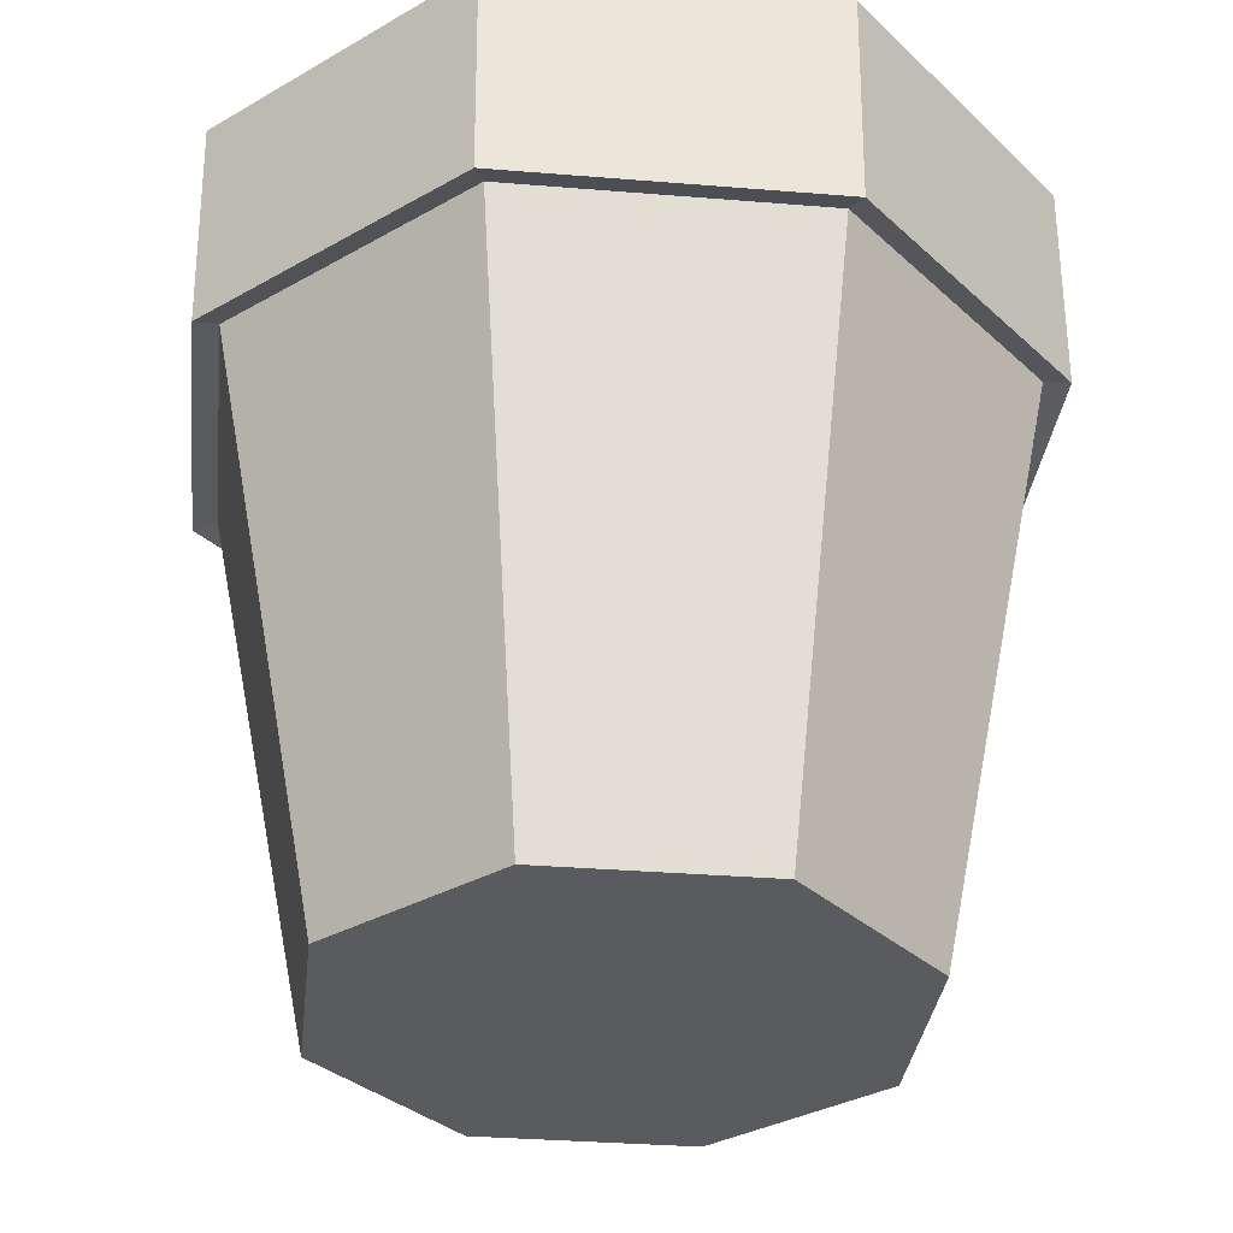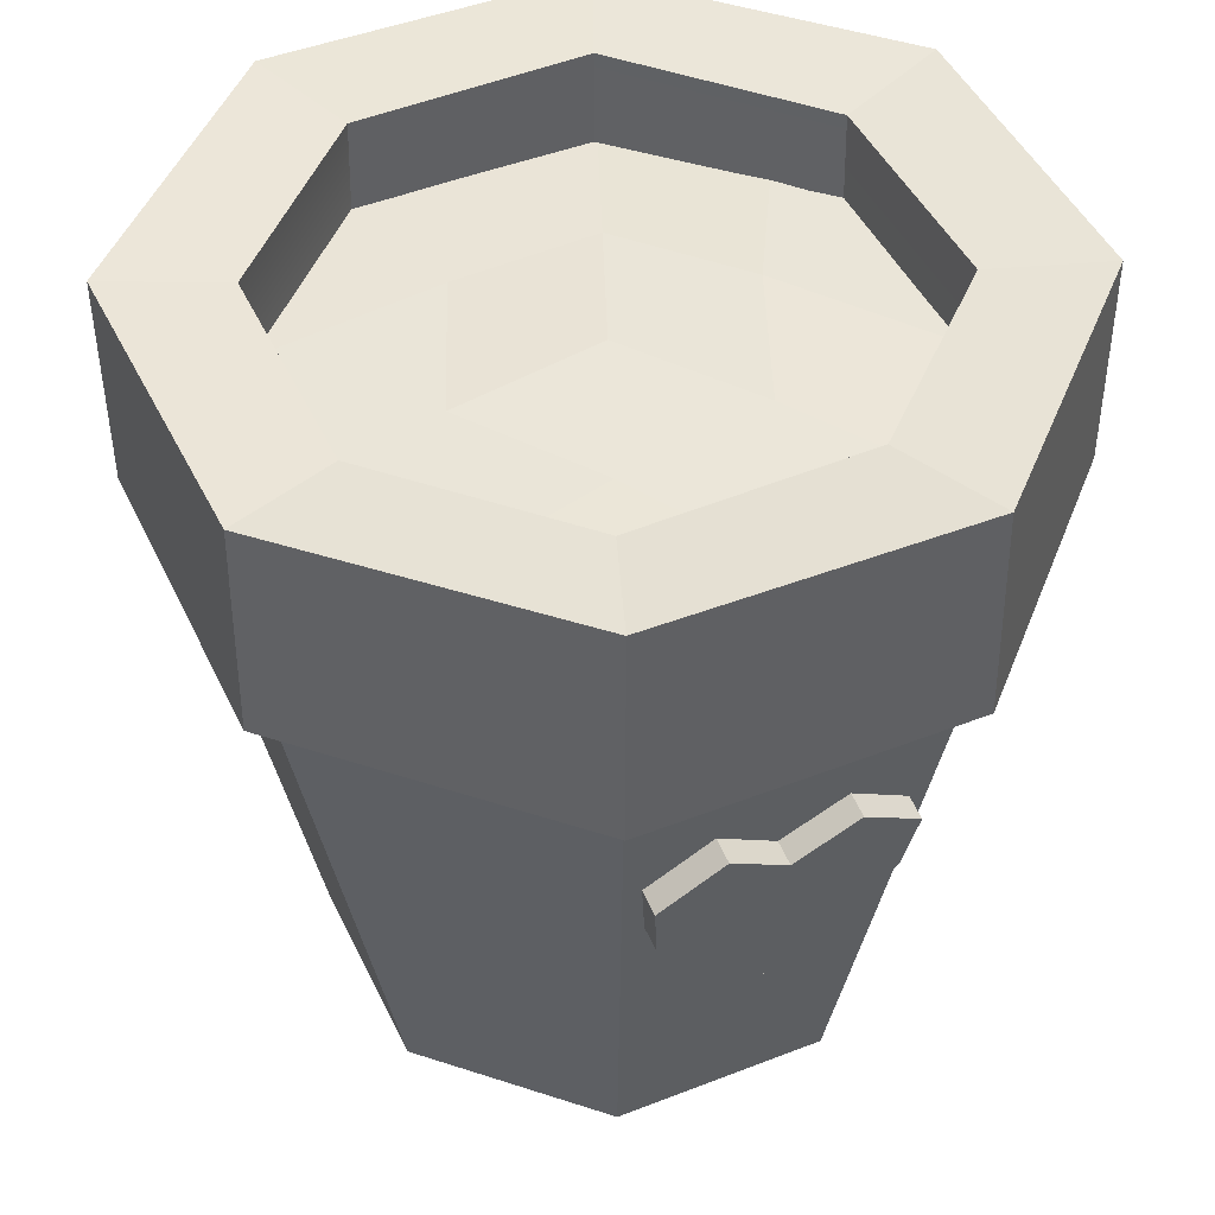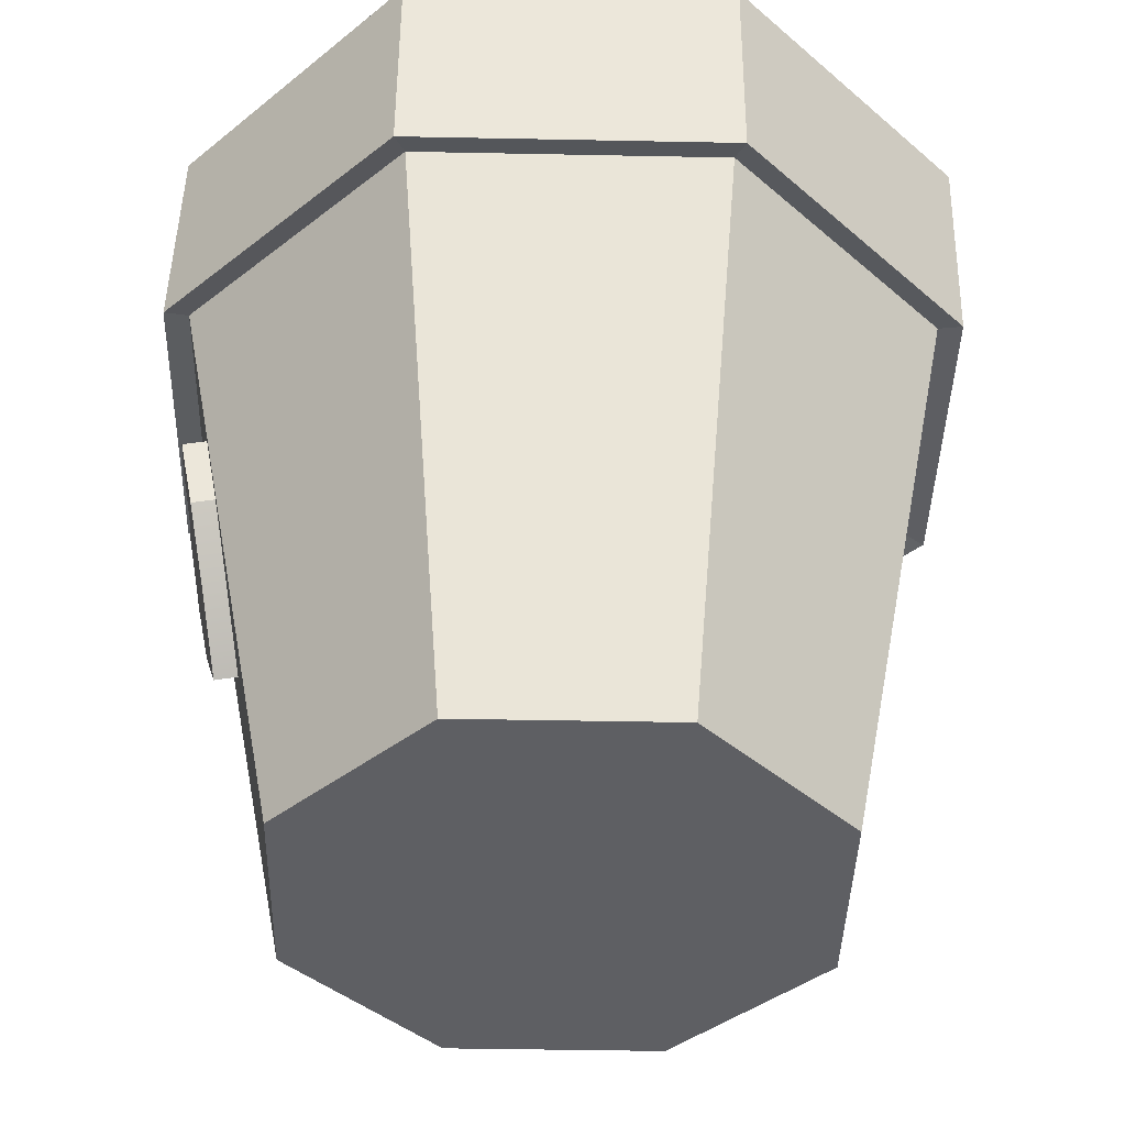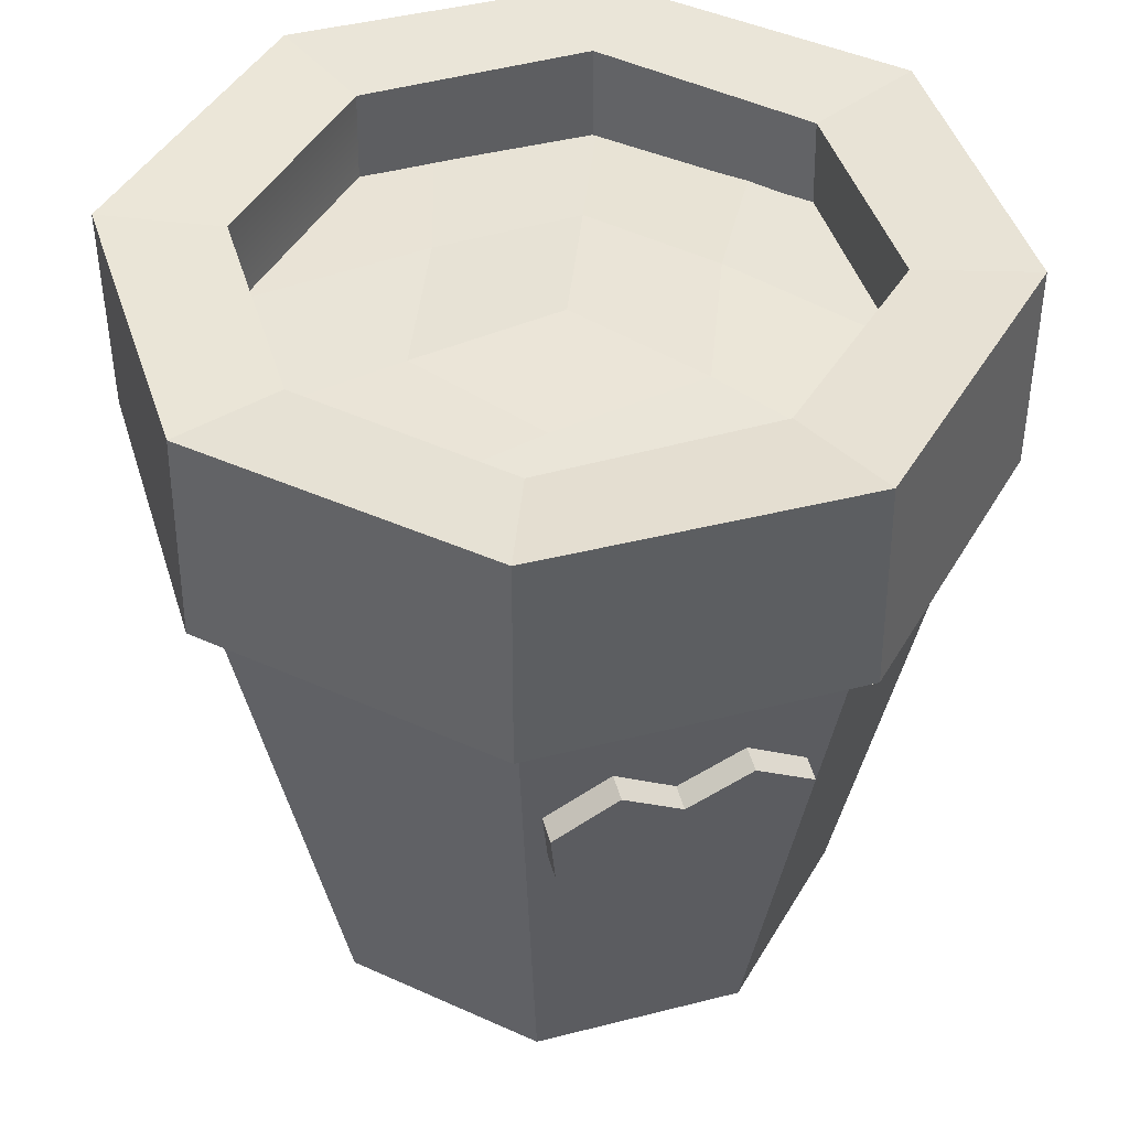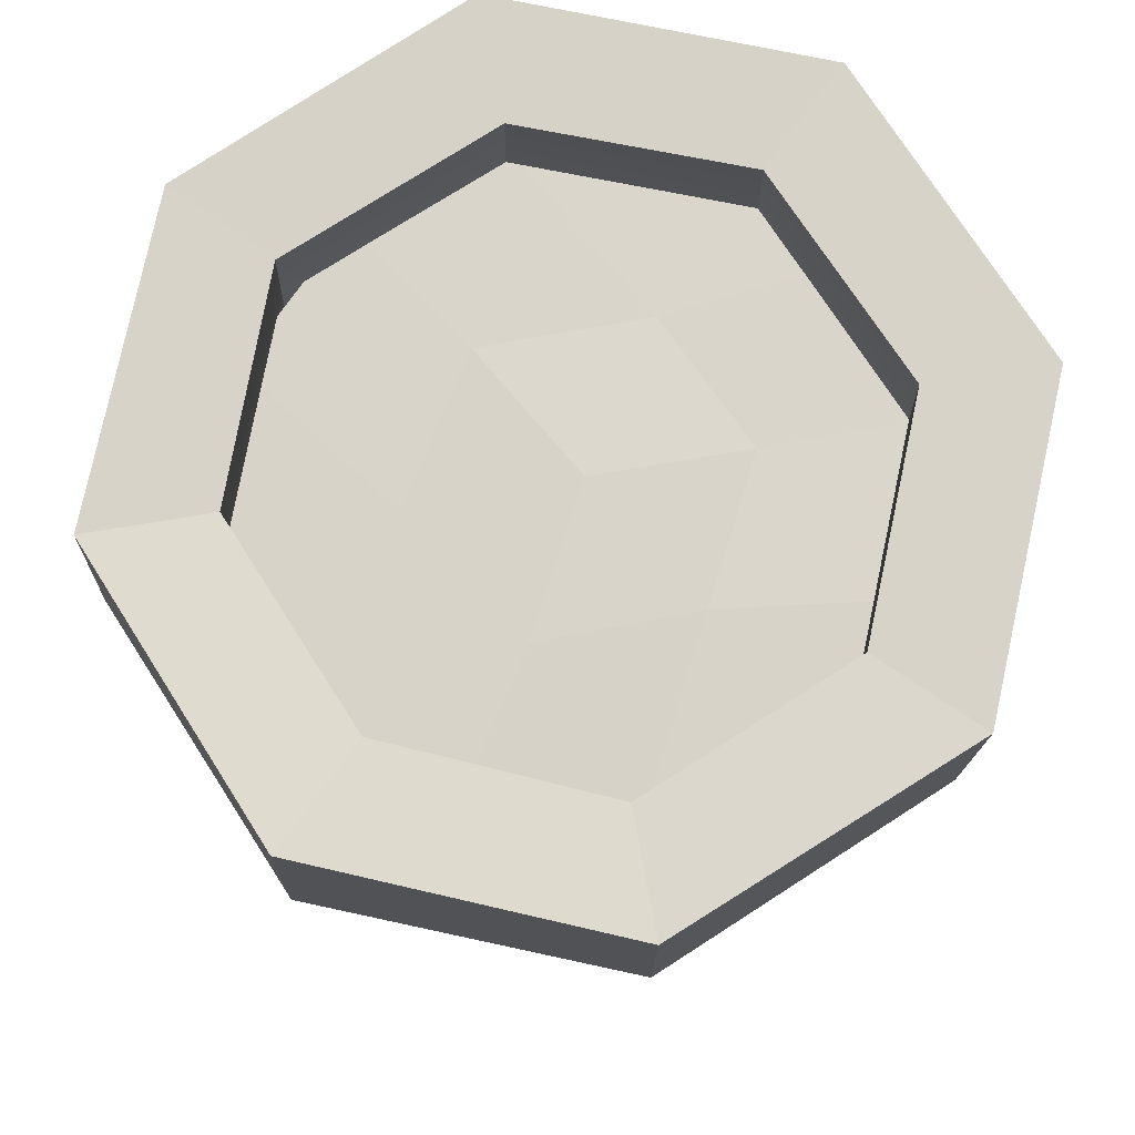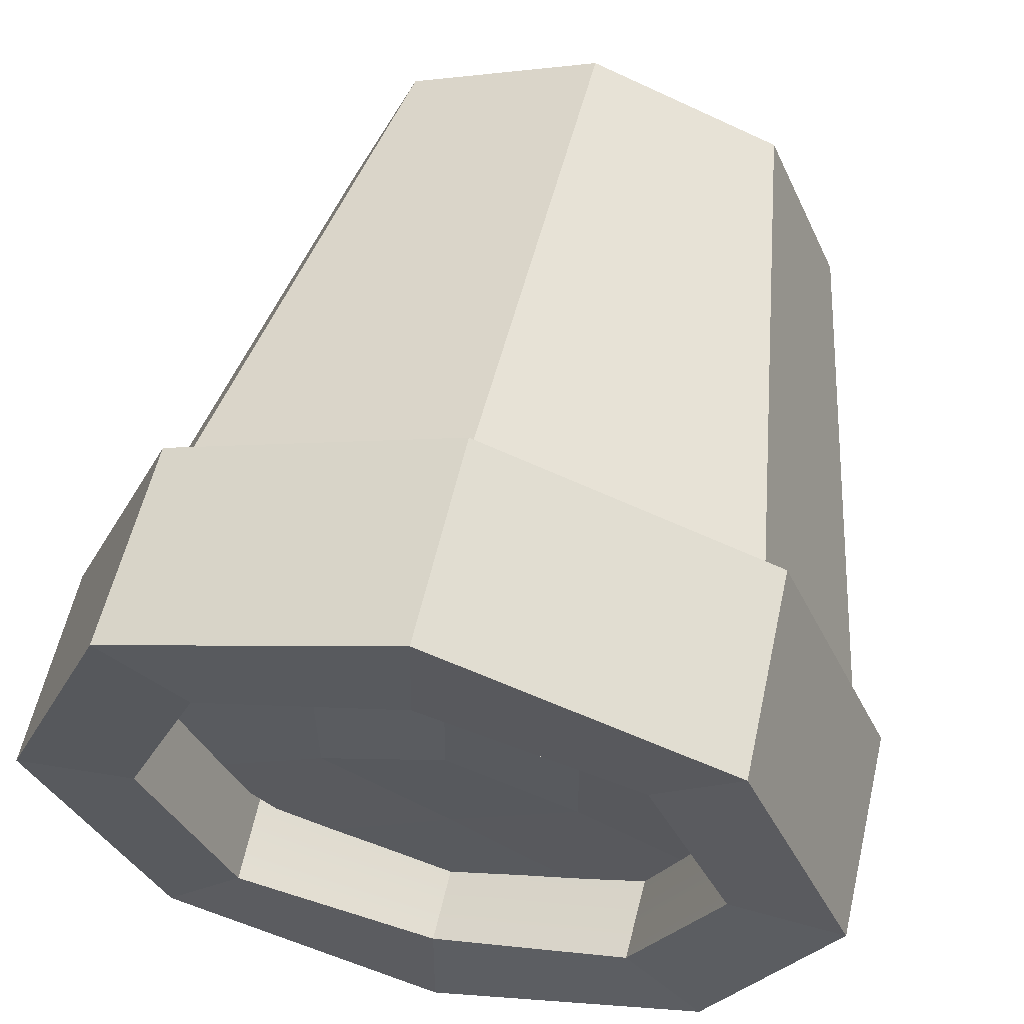
<metadata>
{"format":"obj","ext":"obj","renderer":"f3d","projection":"perspective","resolution":1024,"background":"white","views":[{"elev":-32.8,"azim":16.0,"up":"+Y"},{"elev":45.3,"azim":178.2,"up":"+Y"},{"elev":-40.9,"azim":-68.9,"up":"+Y"},{"elev":43.5,"azim":-174.3,"up":"+Y"},{"elev":75.3,"azim":-100.3,"up":"+Y"},{"elev":59.5,"azim":-167.2,"up":"+Z"}]}
</metadata>
<code>
g default
v 20.22 27.28 -189.9
v 44.61 27.2 -189.9
v 32.42 27.2 -211.2
v 32.42 27.2 -183
v 44.61 27.2 -204.1
v 20.22 27.2 -204
v 32.42 27.69 -196.6
v 18.34 27.21 -197
v 25.38 27.23 -184.9
v 32.42 27.39 -189.8
v 26.32 27.39 -199.9
v 26.32 27.67 -192.9
v 39.45 27.2 -184.9
v 46.49 27.2 -197
v 38.51 27.32 -200.1
v 38.51 27.34 -192.6
v 39.45 27.2 -209.3
v 25.38 27.2 -209.3
v 32.42 27.34 -204
g pDisc10
f 11 6 8 12
f 8 1 9 12
f 9 4 10 12
f 10 7 11 12
f 10 4 13 16
f 13 2 14 16
f 14 5 15 16
f 15 7 10 16
f 15 5 17 19
f 17 3 18 19
f 18 6 11 19
f 11 7 15 19
g default
v 41.28 -3.649 -206.3
v 32.44 -3.649 -209.9
v 23.6 -3.649 -206.3
v 19.94 -3.649 -197.4
v 23.6 -3.649 -188.6
v 32.44 -3.649 -184.9
v 41.28 -3.649 -188.6
v 44.94 -3.649 -197.4
v 45.06 22.16 -210
v 32.44 22.16 -215.3
v 19.81 22.16 -210
v 14.58 22.16 -197.4
v 19.81 22.16 -184.8
v 32.44 22.16 -179.6
v 45.06 22.16 -184.8
v 50.29 22.16 -197.4
v 32.44 -3.649 -197.4
v 32.42 0.7576 -197.4
v 39.47 0.7189 -204.5
v 32.52 0.423 -207.2
v 25.48 0.6801 -204.3
v 22.53 0.7576 -197.4
v 25.5 0.7576 -190.5
v 32.51 0.9843 -187.7
v 39.44 0.824 -190.6
v 42.22 0.7707 -197.4
v 32.58 30.88 -210.6
v 42.03 31.3 -207
v 23.01 31.24 -206.7
v 18.82 31.36 -197.4
v 22.8 31.36 -187.8
v 32.57 31.67 -183.7
v 42.26 31.45 -187.8
v 46 31.38 -197.3
v 32.58 20.92 -211
v 42.28 21.34 -207.3
v 46.33 21.42 -197.4
v 42.48 21.5 -187.6
v 32.57 21.72 -183.5
v 22.57 21.4 -187.6
v 18.48 21.41 -197.4
v 22.76 21.29 -207
v 45.87 21.86 -210.9
v 32.44 21.86 -216.4
v 32.43 31.64 -216.1
v 45.72 31.65 -210.7
v 19 21.86 -210.9
v 19.18 31.65 -210.7
v 13.44 21.86 -197.4
v 13.48 31.65 -197.4
v 19 21.86 -184
v 18.91 31.65 -183.9
v 32.44 21.86 -178.4
v 32.44 31.65 -178.2
v 45.87 21.86 -184
v 46.01 31.65 -183.8
v 51.44 21.86 -197.4
v 51.47 31.65 -197.4
g pCylinder16 pot3
f 29 28 20 21
f 30 29 21 22
f 31 30 22 23
f 32 31 23 24
f 33 32 24 25
f 34 33 25 26
f 35 34 26 27
f 20 28 35 27
f 21 20 36
f 22 21 36
f 23 22 36
f 24 23 36
f 25 24 36
f 26 25 36
f 27 26 36
f 20 27 36
f 38 39 37
f 39 40 37
f 40 41 37
f 41 42 37
f 42 43 37
f 43 44 37
f 44 45 37
f 45 38 37
f 46 47 65 64
f 48 46 64 67
f 49 48 67 69
f 50 49 69 71
f 51 50 71 73
f 52 51 73 75
f 53 52 75 77
f 47 53 77 65
f 62 63 64 65
f 54 55 47 46
f 63 66 67 64
f 61 54 46 48
f 66 68 69 67
f 60 61 48 49
f 68 70 71 69
f 59 60 49 50
f 70 72 73 71
f 58 59 50 51
f 72 74 75 73
f 57 58 51 52
f 74 76 77 75
f 56 57 52 53
f 76 62 65 77
f 55 56 53 47
f 39 38 55 54
f 38 45 56 55
f 45 44 57 56
f 44 43 58 57
f 43 42 59 58
f 42 41 60 59
f 41 40 61 60
f 40 39 54 61
f 28 29 63 62
f 29 30 66 63
f 30 31 68 66
f 31 32 70 68
f 32 33 72 70
f 33 34 74 72
f 34 35 76 74
f 35 28 62 76
g default
v 21.71 15.93 -208.8
v 24.12 17.74 -210.2
v 26.8 16 -211
v 29.22 17.87 -212.4
v 31.92 15.87 -213.1
v 22.29 12.93 -208.4
v 24.33 15.02 -209.7
v 27.01 13.29 -210.5
v 29.42 15.16 -211.9
v 31.79 12.87 -212.4
v 24.7 10.01 -208.8
v 27.45 7.474 -209.4
v 29.8 10.14 -211
v 21.06 15.6 -210.4
v 23.48 17.41 -211.8
v 23.68 14.69 -211.3
v 21.64 12.59 -210
v 26.16 15.67 -212.5
v 26.36 12.95 -212
v 28.57 17.54 -213.9
v 28.77 14.83 -213.4
v 31.26 15.53 -214.7
v 31.14 12.53 -214
v 26.8 7.14 -211
v 24.06 9.676 -210.3
v 29.15 9.81 -212.5
g pot3 pPlane15
f 91 92 93 94
f 92 95 96 93
f 95 97 98 96
f 97 99 100 98
f 96 101 102 93
f 98 103 101 96
f 100 103 98
f 93 102 94
f 78 83 84 79
f 79 84 85 80
f 80 85 86 81
f 81 86 87 82
f 85 84 88 89
f 86 85 89 90
f 87 86 90
f 84 83 88
f 78 79 92 91
f 83 78 91 94
f 79 80 95 92
f 80 81 97 95
f 81 82 99 97
f 82 87 100 99
f 89 88 102 101
f 90 89 101 103
f 87 90 103 100
f 88 83 94 102

</code>
